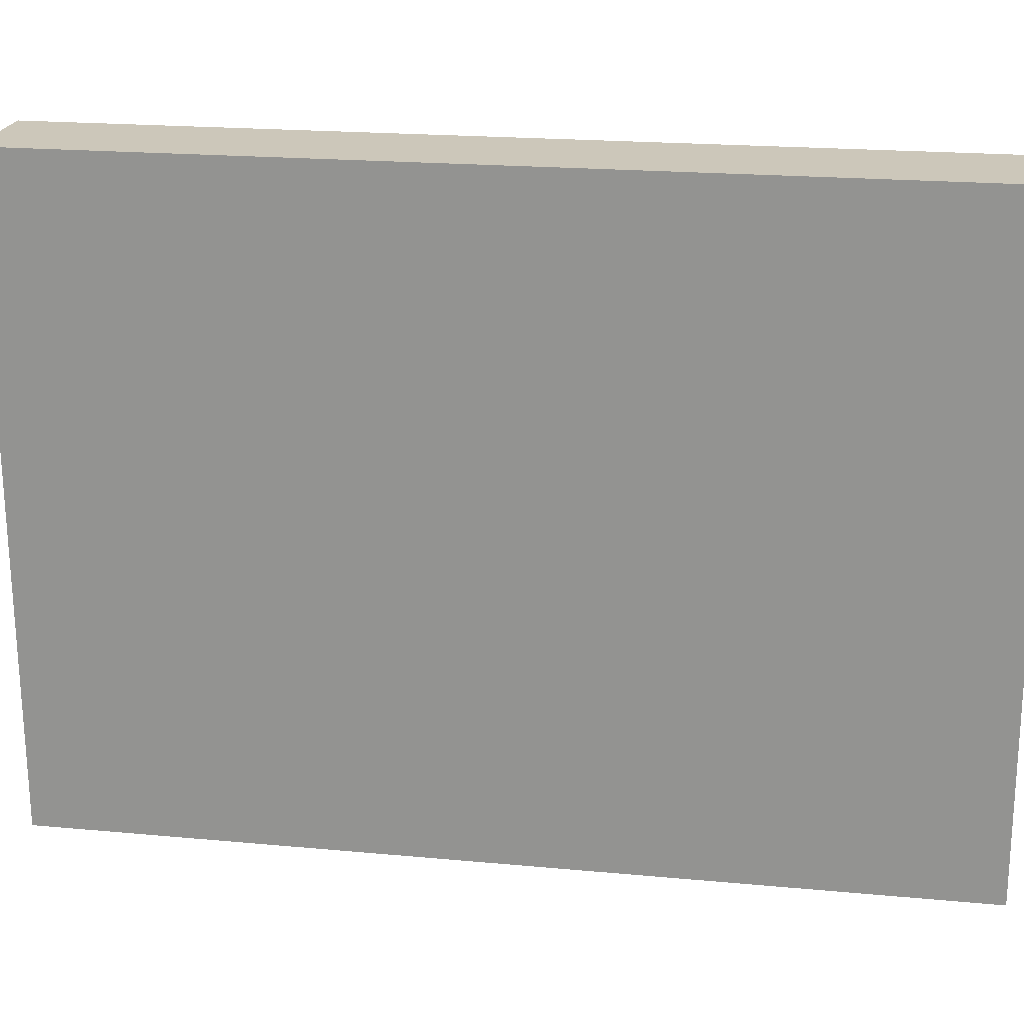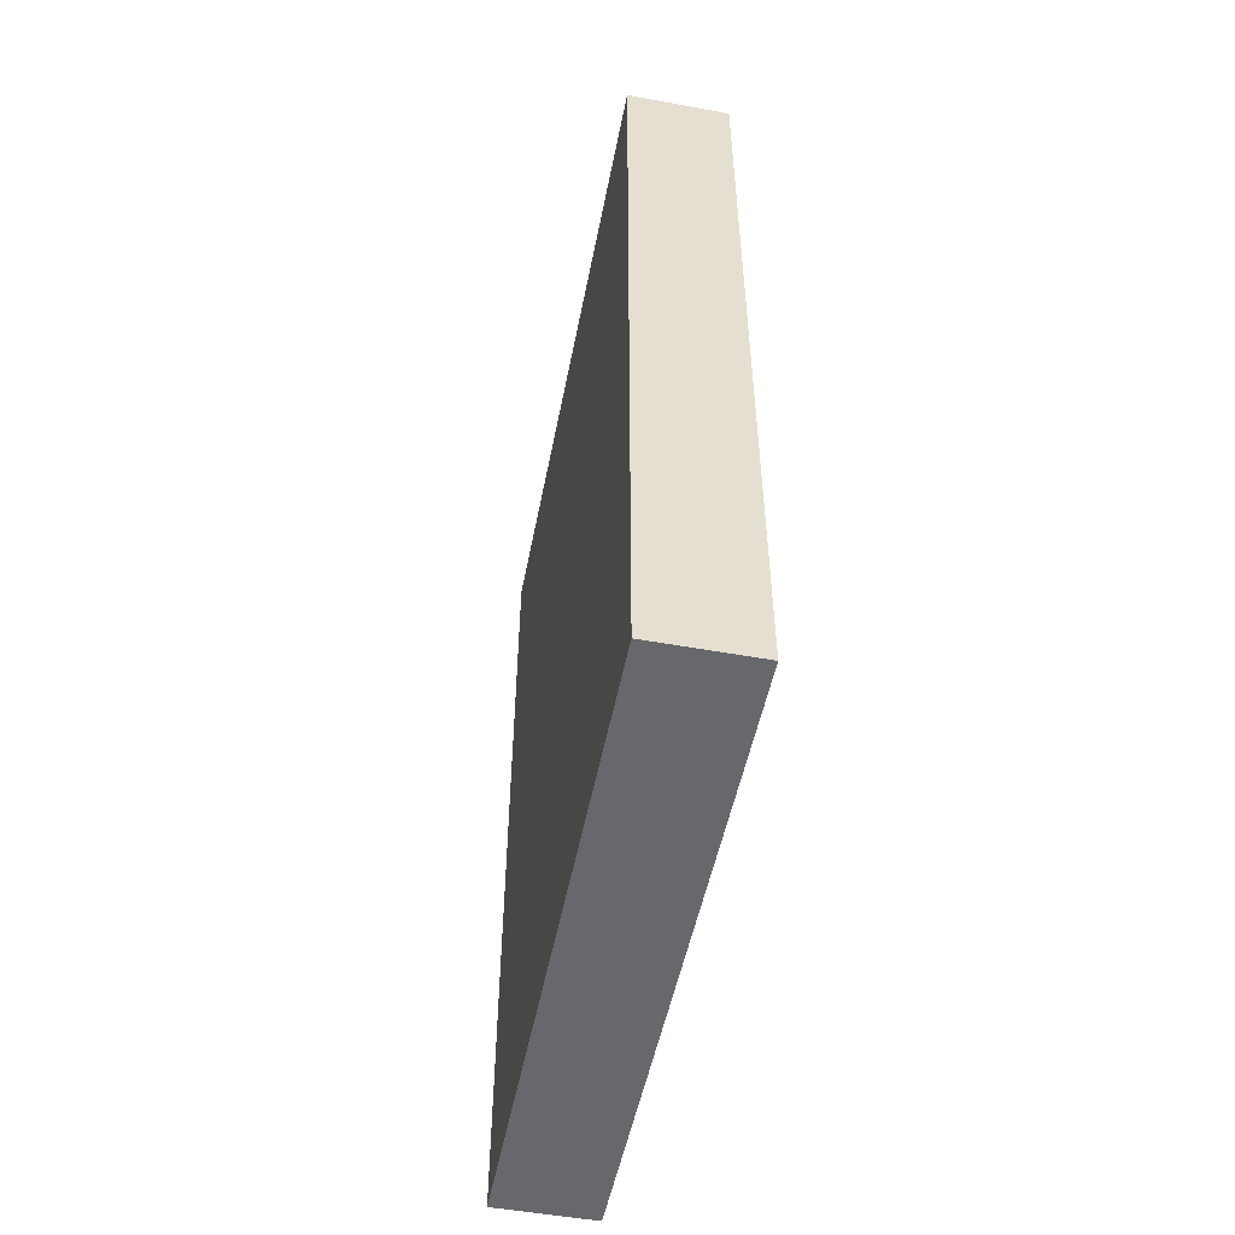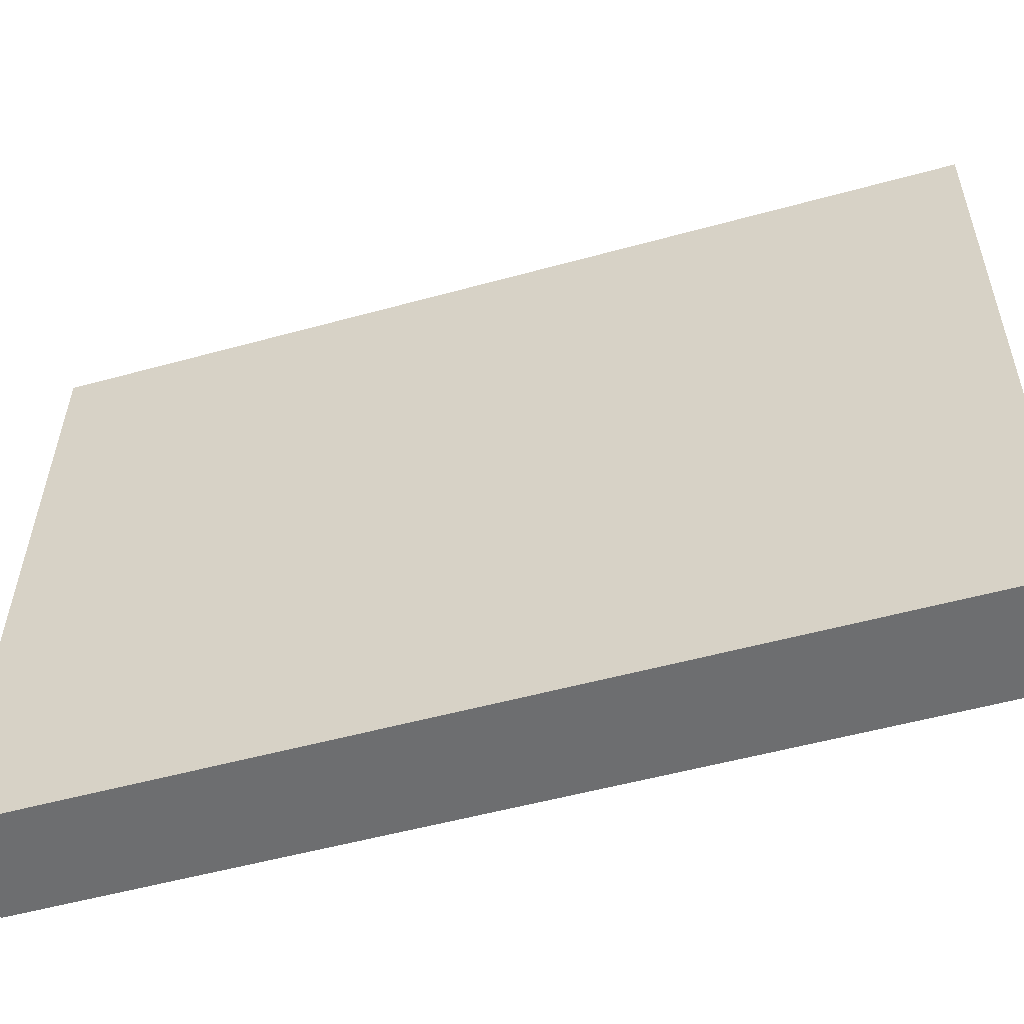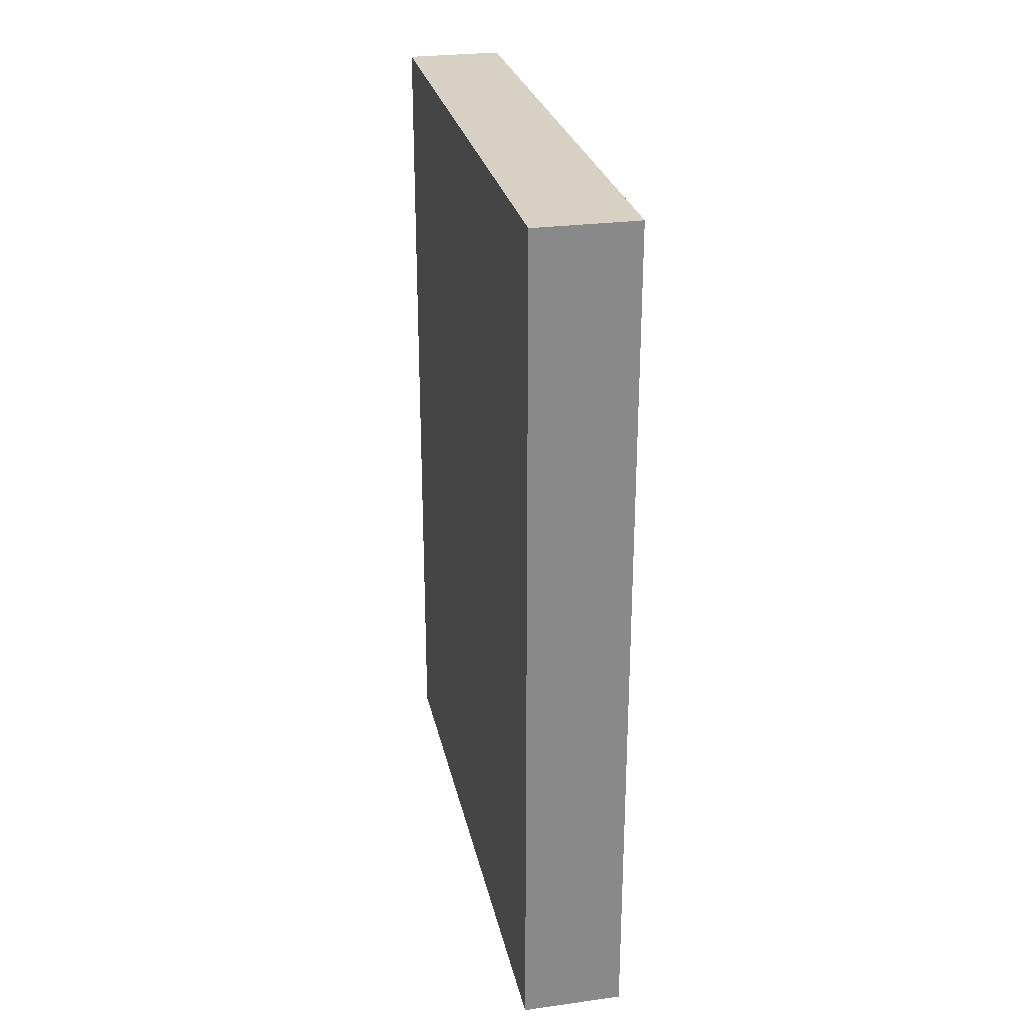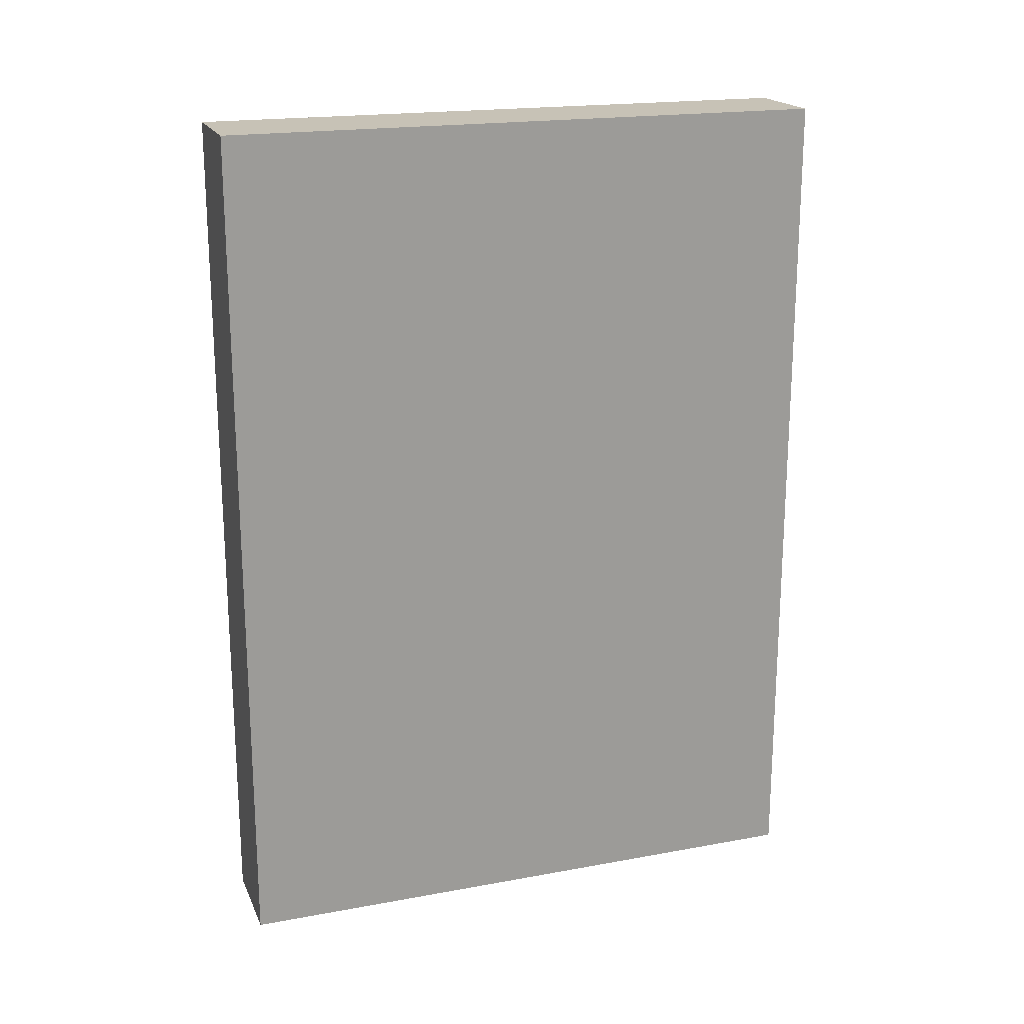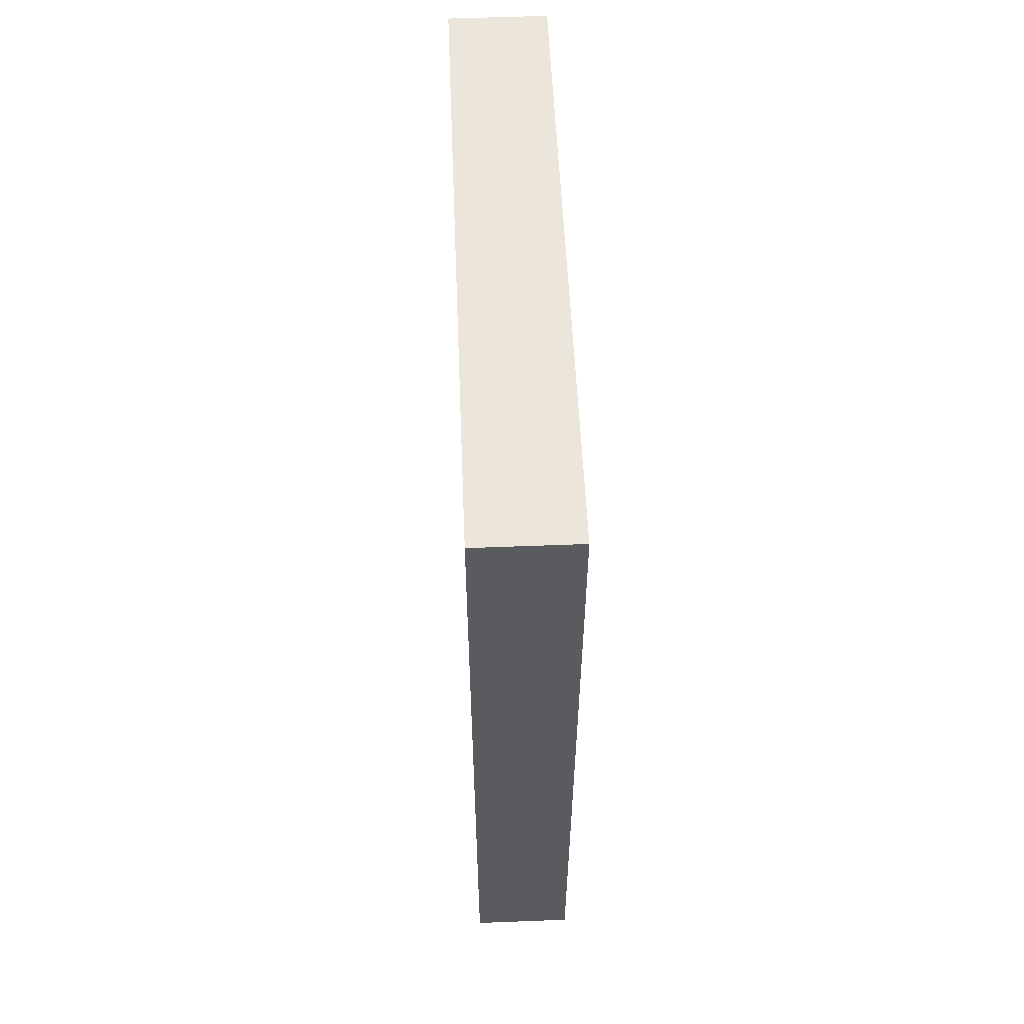
<metadata>
{"format":"obj","ext":"obj","renderer":"f3d","projection":"perspective","resolution":1024,"background":"white","views":[{"elev":20.0,"azim":99.8,"up":"+Z"},{"elev":-52.4,"azim":170.3,"up":"+Y"},{"elev":-53.0,"azim":-73.5,"up":"+Z"},{"elev":27.1,"azim":169.5,"up":"+Y"},{"elev":19.3,"azim":-107.3,"up":"+Y"},{"elev":57.3,"azim":179.1,"up":"+Y"}]}
</metadata>
<code>
v  1.114 9.394 -0.027
v  0.205 9.394 6.757
v  1.278 9.394 6.731
v  0 9.394 5.752e-16
v  1.278 -4.122e-16 6.731
v  1.114 1.653e-18 -0.027
v  0 0 0
v  0.205 -4.137e-16 6.757
g defaultobject
f 1 2 3
f 2 1 4
f 5 1 3
f 1 5 6
f 6 4 1
f 4 6 7
f 7 2 4
f 2 7 8
f 8 3 2
f 3 8 5
f 8 6 5
f 6 8 7

</code>
